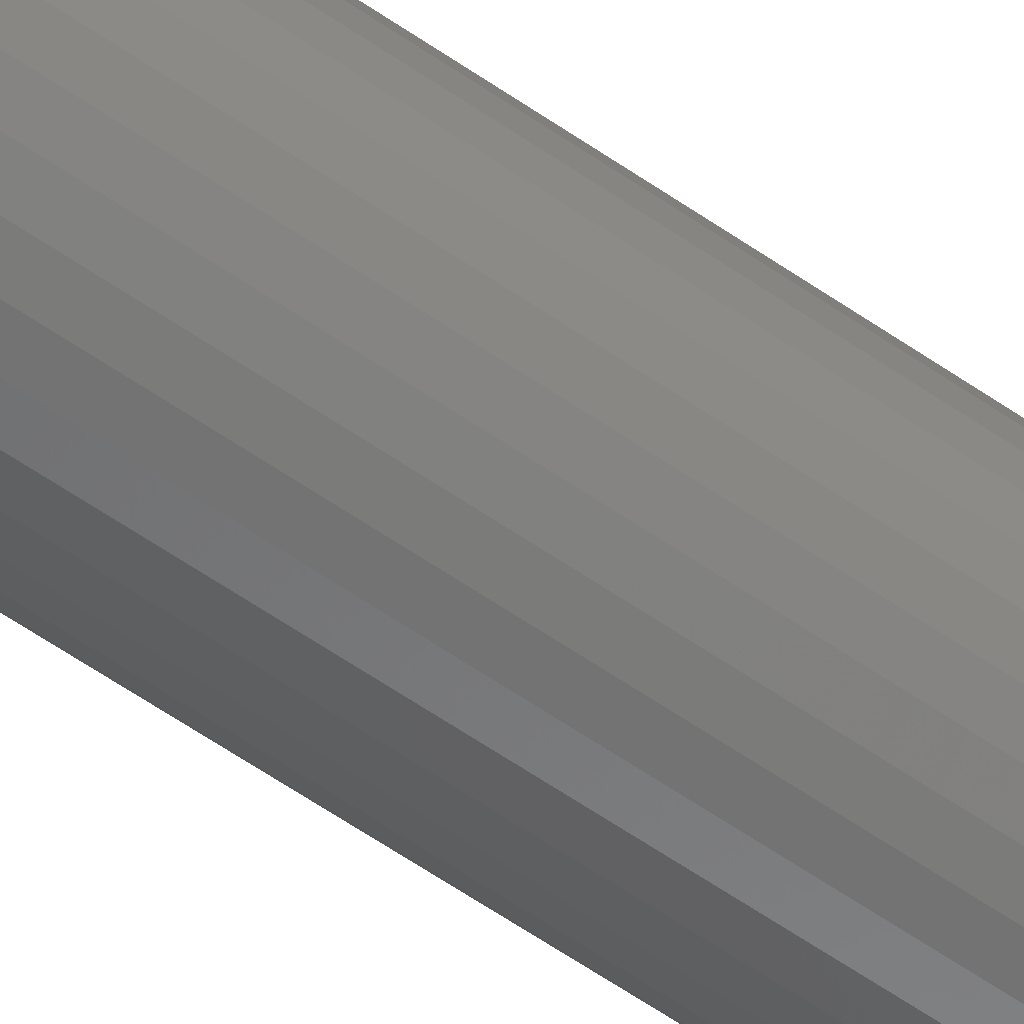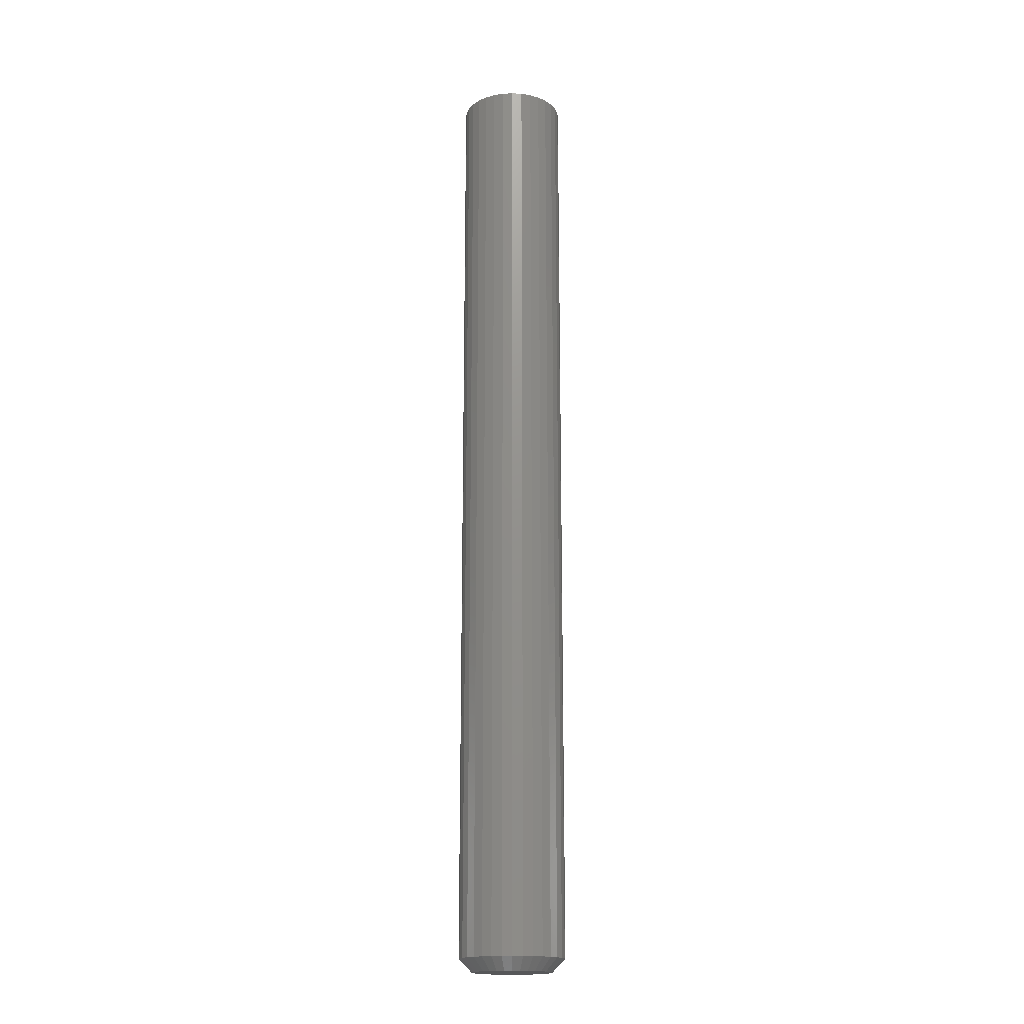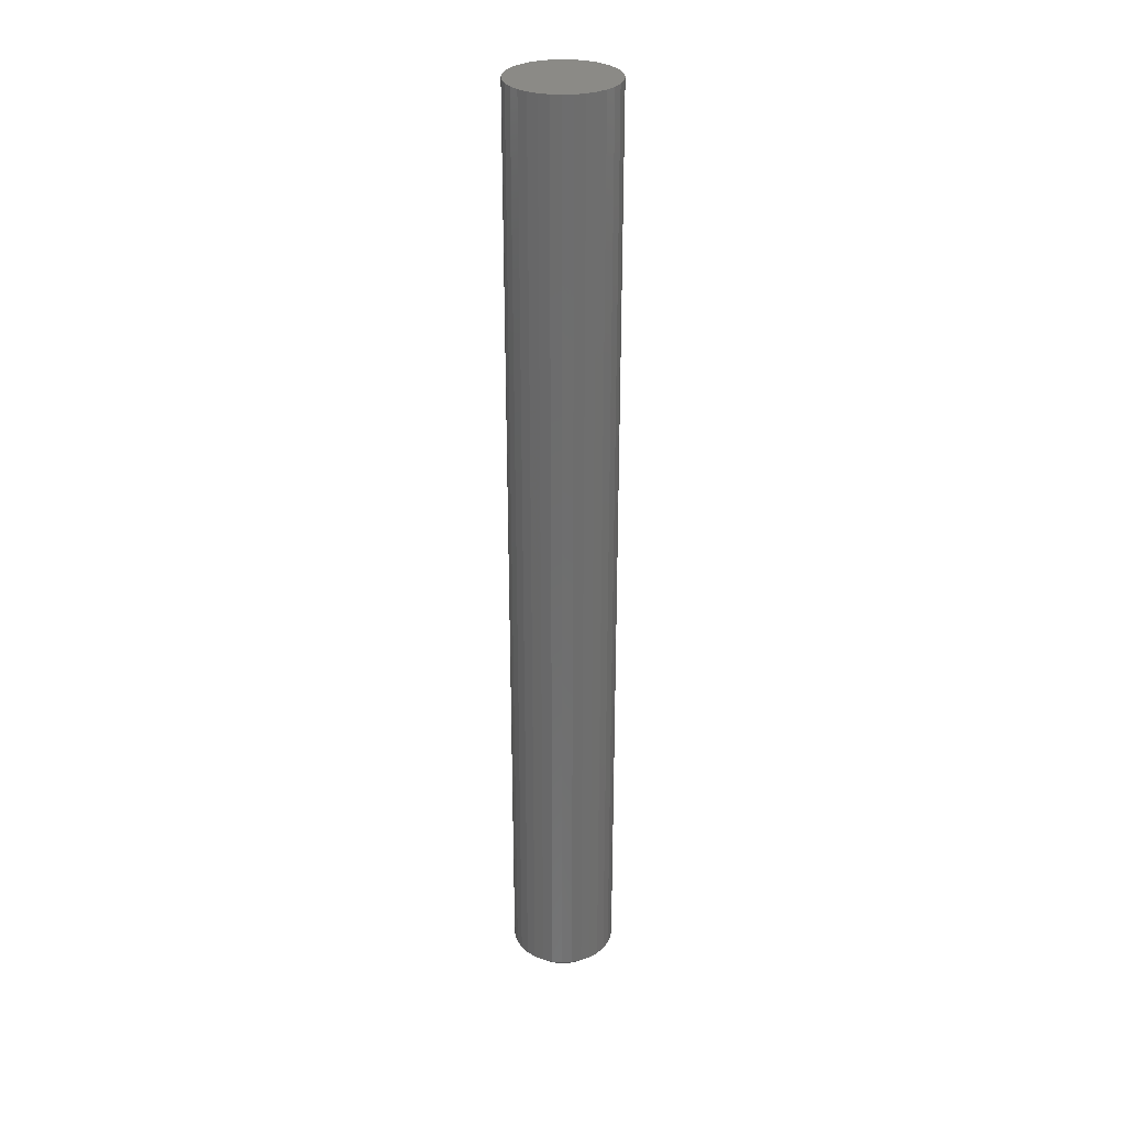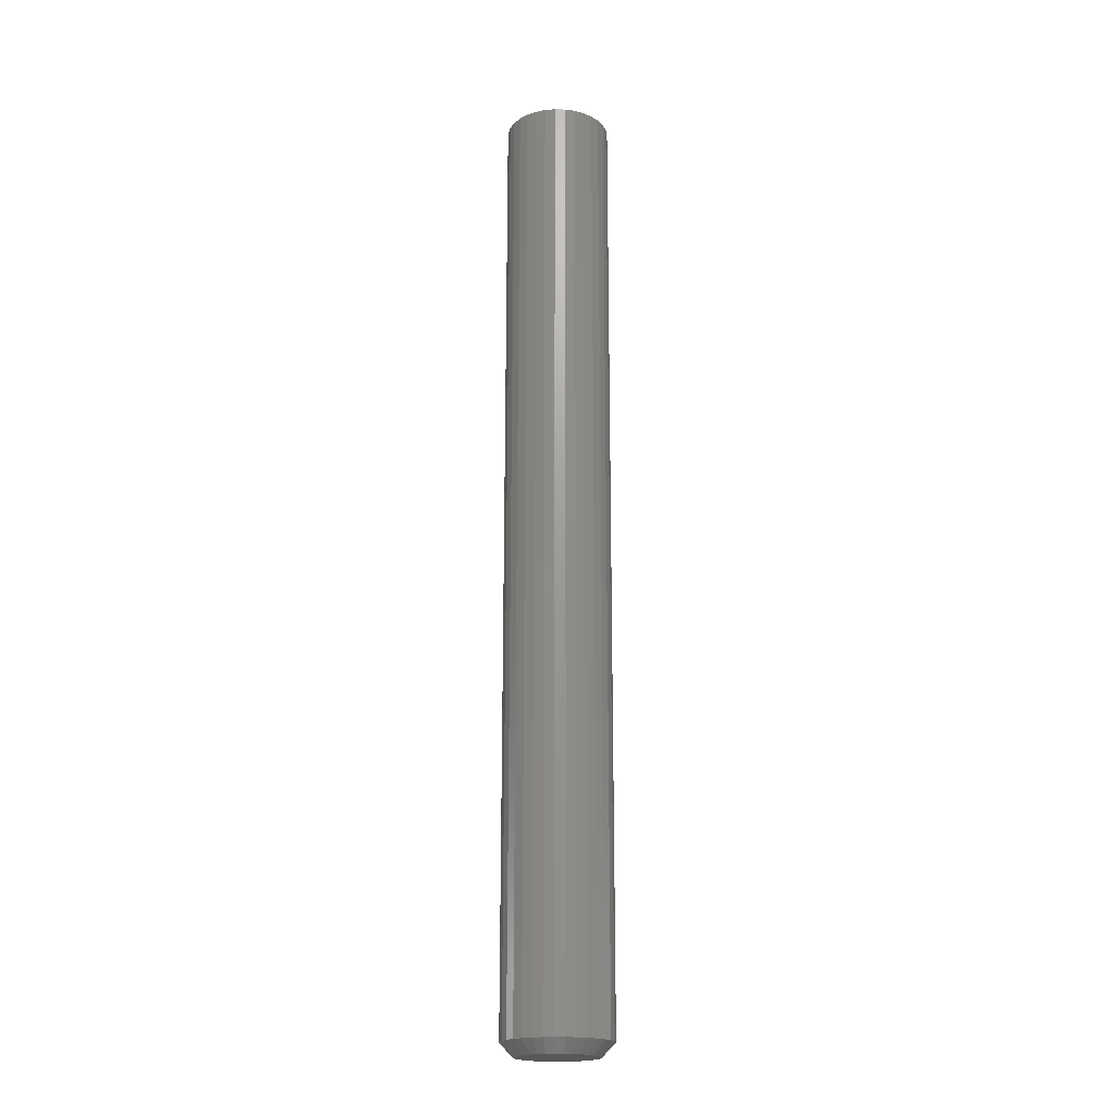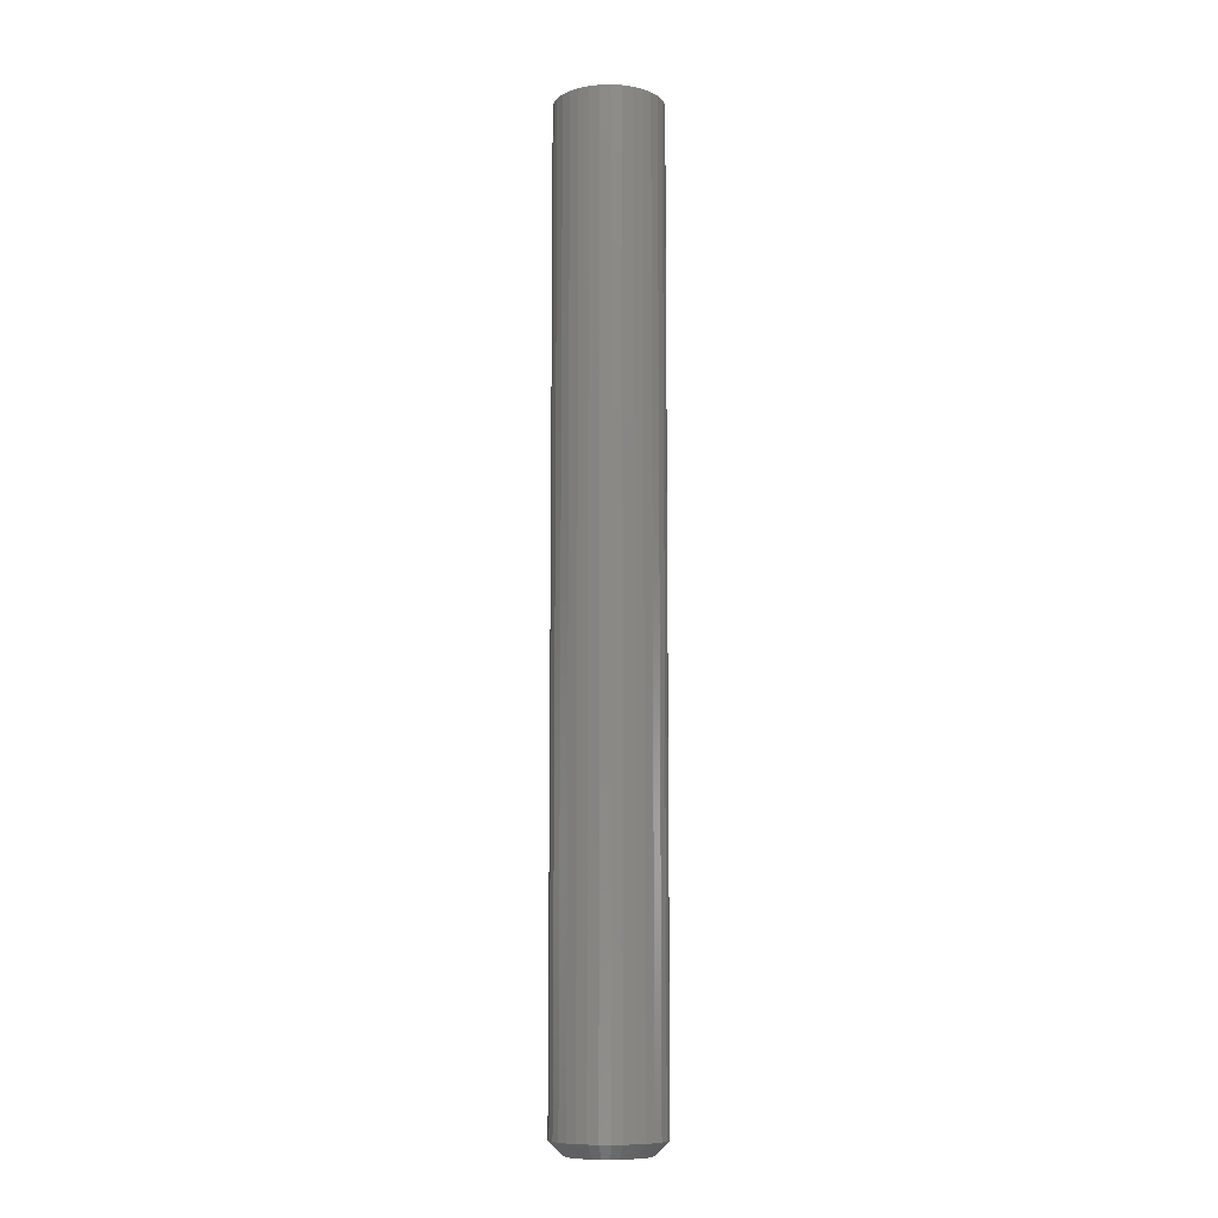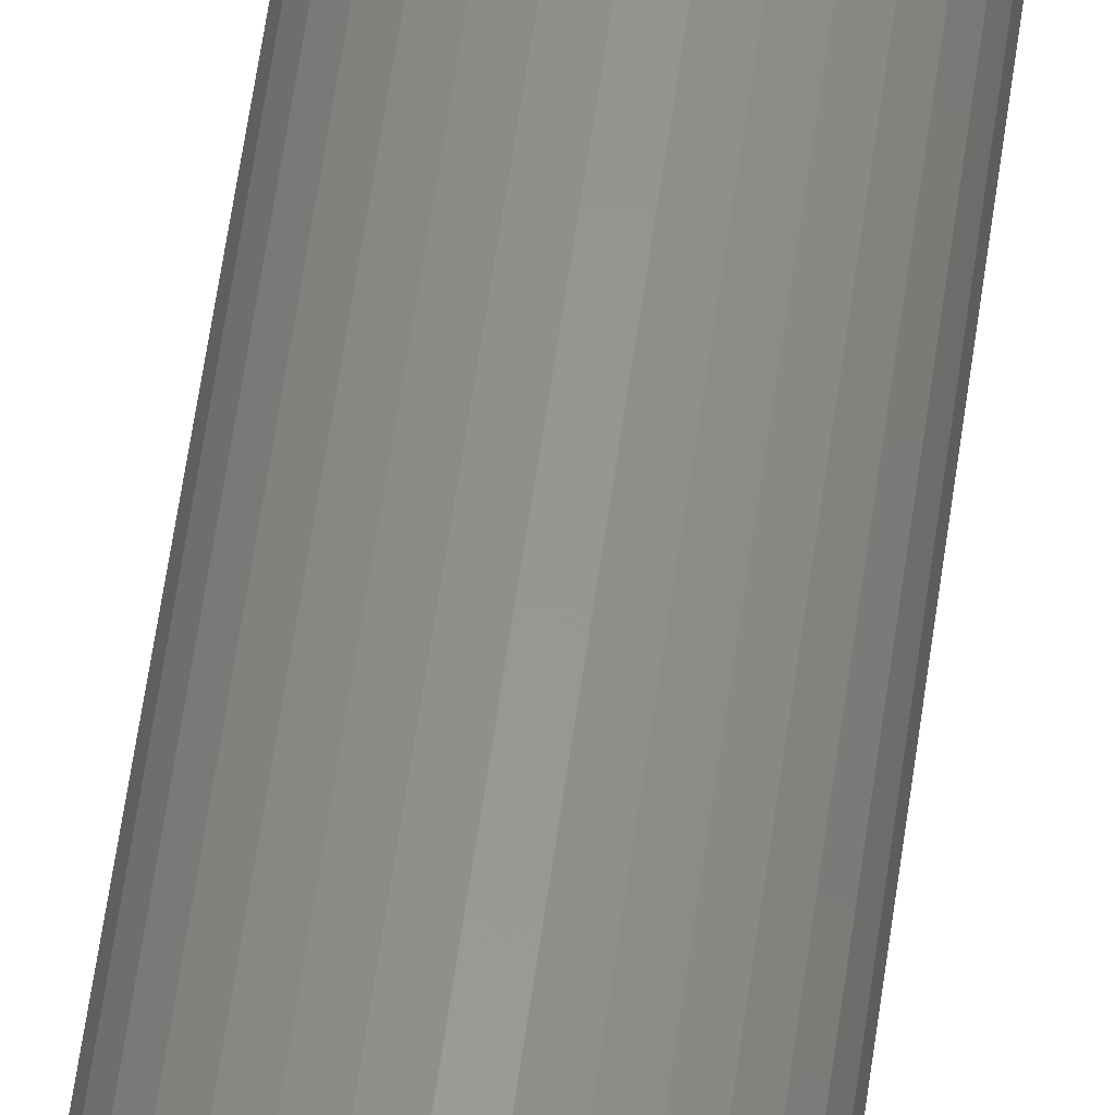
<metadata>
{"format":"stl","ext":"stl","renderer":"f3d","projection":"perspective","resolution":1024,"background":"white","views":[{"elev":-60.2,"azim":-125.4,"up":"+Y"},{"elev":-17.7,"azim":-146.6,"up":"+Z"},{"elev":30.2,"azim":23.5,"up":"+Z"},{"elev":-19.8,"azim":-8.3,"up":"+Z"},{"elev":-9.8,"azim":-125.7,"up":"+Z"},{"elev":56.9,"azim":-172.3,"up":"+Y"}]}
</metadata>
<code>
# stl→obj: 96 verts, 188 faces
v 0.1567 0.1509 0
v 0.1612 0.1523 0
v 0.1658 0.1527 0
v 0.1704 0.1523 0
v 0.1749 0.1509 0
v 0.1526 0.1487 0
v 0.179 0.1487 0
v 0.149 0.1458 0
v 0.1826 0.1458 0
v 0.146 0.1422 0
v 0.1856 0.1422 0
v 0.1438 0.138 0
v 0.1877 0.138 0
v 0.1425 0.1336 0
v 0.1891 0.1336 0
v 0.1877 0.1199 0
v 0.1438 0.1199 0
v 0.1891 0.1243 0
v 0.146 0.1157 0
v 0.1856 0.1157 0
v 0.149 0.1121 0
v 0.1826 0.1121 0
v 0.1526 0.1092 0
v 0.179 0.1092 0
v 0.1567 0.107 0
v 0.1749 0.107 0
v 0.1612 0.1056 0
v 0.1658 0.1052 0
v 0.1704 0.1056 0
v 0.1425 0.1243 0
v 0.142 0.1289 0
v 0.1896 0.1289 0
v 0.1974 0.1289 0.007812
v 0.1974 0.1289 0.5703
v 0.1968 0.1228 0.007812
v 0.1968 0.1228 0.5703
v 0.195 0.1169 0.007812
v 0.195 0.1169 0.5703
v 0.192 0.1114 0.007812
v 0.192 0.1114 0.5703
v 0.1881 0.1066 0.007812
v 0.1881 0.1066 0.5703
v 0.1833 0.1027 0.007812
v 0.1833 0.1027 0.5703
v 0.1779 0.09977 0.007812
v 0.1779 0.09977 0.5703
v 0.172 0.09798 0.007812
v 0.172 0.09798 0.5703
v 0.1658 0.09737 0.007812
v 0.1658 0.09737 0.5703
v 0.1596 0.09798 0.007812
v 0.1596 0.09798 0.5703
v 0.1537 0.09977 0.007812
v 0.1537 0.09977 0.5703
v 0.1482 0.1027 0.007812
v 0.1482 0.1027 0.5703
v 0.1435 0.1066 0.007812
v 0.1435 0.1066 0.5703
v 0.1395 0.1114 0.007812
v 0.1395 0.1114 0.5703
v 0.1366 0.1169 0.007812
v 0.1366 0.1169 0.5703
v 0.1348 0.1228 0.007812
v 0.1348 0.1228 0.5703
v 0.1342 0.1289 0.007812
v 0.1342 0.1289 0.5703
v 0.1348 0.1351 0.007812
v 0.1348 0.1351 0.5703
v 0.1366 0.141 0.007812
v 0.1366 0.141 0.5703
v 0.1395 0.1465 0.007812
v 0.1395 0.1465 0.5703
v 0.1435 0.1513 0.007812
v 0.1435 0.1513 0.5703
v 0.1482 0.1552 0.007812
v 0.1482 0.1552 0.5703
v 0.1537 0.1581 0.007812
v 0.1537 0.1581 0.5703
v 0.1596 0.1599 0.007812
v 0.1596 0.1599 0.5703
v 0.1658 0.1605 0.007812
v 0.1658 0.1605 0.5703
v 0.172 0.1599 0.007812
v 0.172 0.1599 0.5703
v 0.1779 0.1581 0.007812
v 0.1779 0.1581 0.5703
v 0.1833 0.1552 0.007812
v 0.1833 0.1552 0.5703
v 0.1881 0.1513 0.007812
v 0.1881 0.1513 0.5703
v 0.192 0.1465 0.007812
v 0.192 0.1465 0.5703
v 0.195 0.141 0.007812
v 0.195 0.141 0.5703
v 0.1968 0.1351 0.007812
v 0.1968 0.1351 0.5703
f 1 2 3
f 1 3 4
f 5 1 4
f 6 1 5
f 7 6 5
f 8 6 7
f 9 8 7
f 10 8 9
f 11 10 9
f 12 10 11
f 13 12 11
f 14 12 13
f 15 14 13
f 16 17 18
f 19 17 16
f 20 19 16
f 21 19 20
f 22 21 20
f 23 21 22
f 24 23 22
f 25 23 24
f 26 25 24
f 27 25 26
f 28 27 26
f 29 28 26
f 17 30 18
f 18 30 31
f 18 31 32
f 32 31 14
f 32 14 15
f 33 34 35
f 35 34 36
f 35 36 37
f 37 36 38
f 37 38 39
f 39 38 40
f 39 40 41
f 41 40 42
f 41 42 43
f 43 42 44
f 43 44 45
f 45 44 46
f 45 46 47
f 47 46 48
f 47 48 49
f 49 48 50
f 49 50 51
f 51 50 52
f 51 52 53
f 53 52 54
f 53 54 55
f 55 54 56
f 55 56 57
f 57 56 58
f 57 58 59
f 59 58 60
f 59 60 61
f 61 60 62
f 61 62 63
f 63 62 64
f 63 64 65
f 65 64 66
f 65 66 67
f 67 66 68
f 67 68 69
f 69 68 70
f 69 70 71
f 71 70 72
f 71 72 73
f 73 72 74
f 73 74 75
f 75 74 76
f 75 76 77
f 77 76 78
f 77 78 79
f 79 78 80
f 79 80 81
f 81 80 82
f 81 82 83
f 83 82 84
f 83 84 85
f 85 84 86
f 85 86 87
f 87 86 88
f 87 88 89
f 89 88 90
f 89 90 91
f 91 90 92
f 91 92 93
f 93 92 94
f 93 94 95
f 95 94 96
f 95 96 33
f 33 96 34
f 32 95 33
f 32 15 95
f 65 14 31
f 65 67 14
f 13 93 95
f 13 95 15
f 11 89 91
f 91 93 11
f 11 93 13
f 5 85 87
f 5 87 7
f 87 9 7
f 4 81 83
f 83 85 4
f 4 85 5
f 1 77 79
f 1 79 2
f 79 3 2
f 6 73 75
f 75 77 6
f 6 77 1
f 12 69 71
f 12 71 10
f 71 8 10
f 67 69 14
f 14 69 12
f 89 11 9
f 9 87 89
f 81 4 3
f 3 79 81
f 73 6 8
f 8 71 73
f 31 63 65
f 31 30 63
f 33 18 32
f 33 35 18
f 17 61 63
f 17 63 30
f 19 57 59
f 59 61 19
f 19 61 17
f 25 53 55
f 25 55 23
f 55 21 23
f 27 49 51
f 51 53 27
f 27 53 25
f 26 45 47
f 26 47 29
f 47 28 29
f 24 41 43
f 43 45 24
f 24 45 26
f 16 37 39
f 16 39 20
f 39 22 20
f 35 37 18
f 18 37 16
f 57 19 21
f 21 55 57
f 49 27 28
f 28 47 49
f 41 24 22
f 22 39 41
f 82 80 78
f 84 82 78
f 84 78 86
f 86 78 76
f 86 76 88
f 88 76 74
f 88 74 90
f 90 74 72
f 90 72 92
f 92 72 70
f 92 70 94
f 94 70 68
f 94 68 96
f 36 62 38
f 38 62 60
f 38 60 40
f 40 60 58
f 40 58 42
f 42 58 56
f 42 56 44
f 44 56 54
f 44 54 46
f 46 54 52
f 46 52 50
f 46 50 48
f 96 68 34
f 34 68 66
f 34 66 36
f 36 66 64
f 36 64 62

</code>
